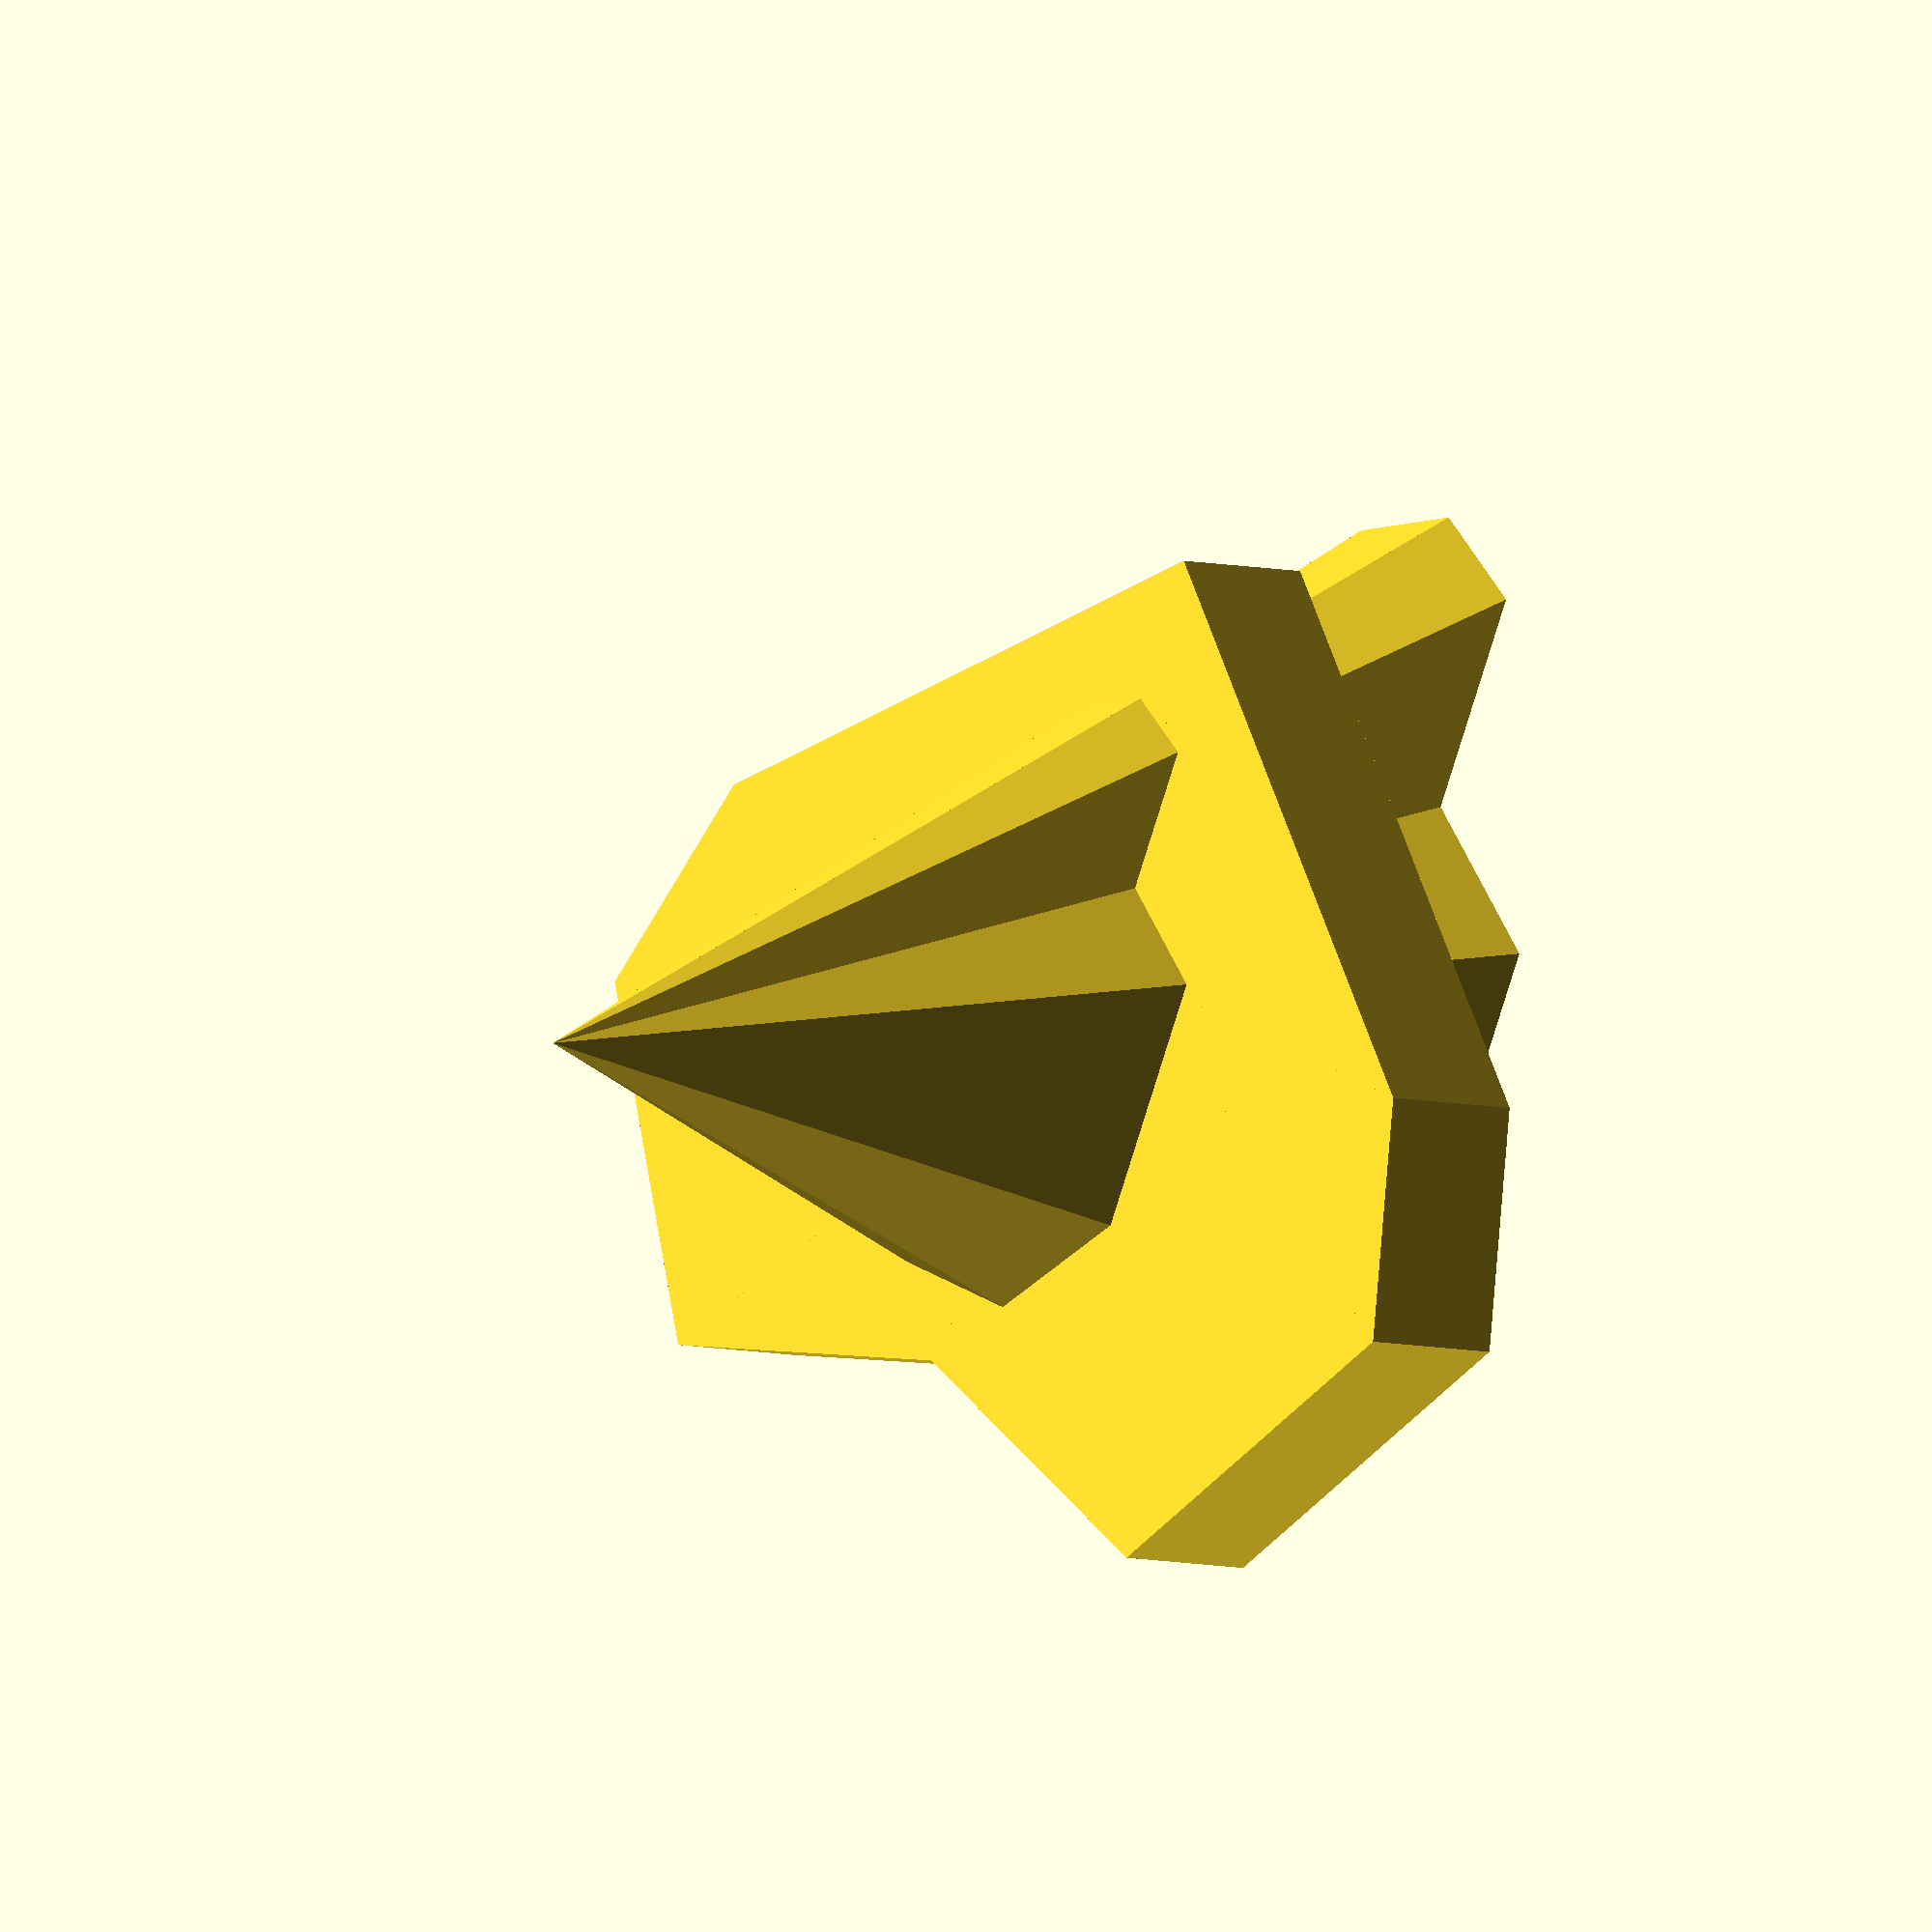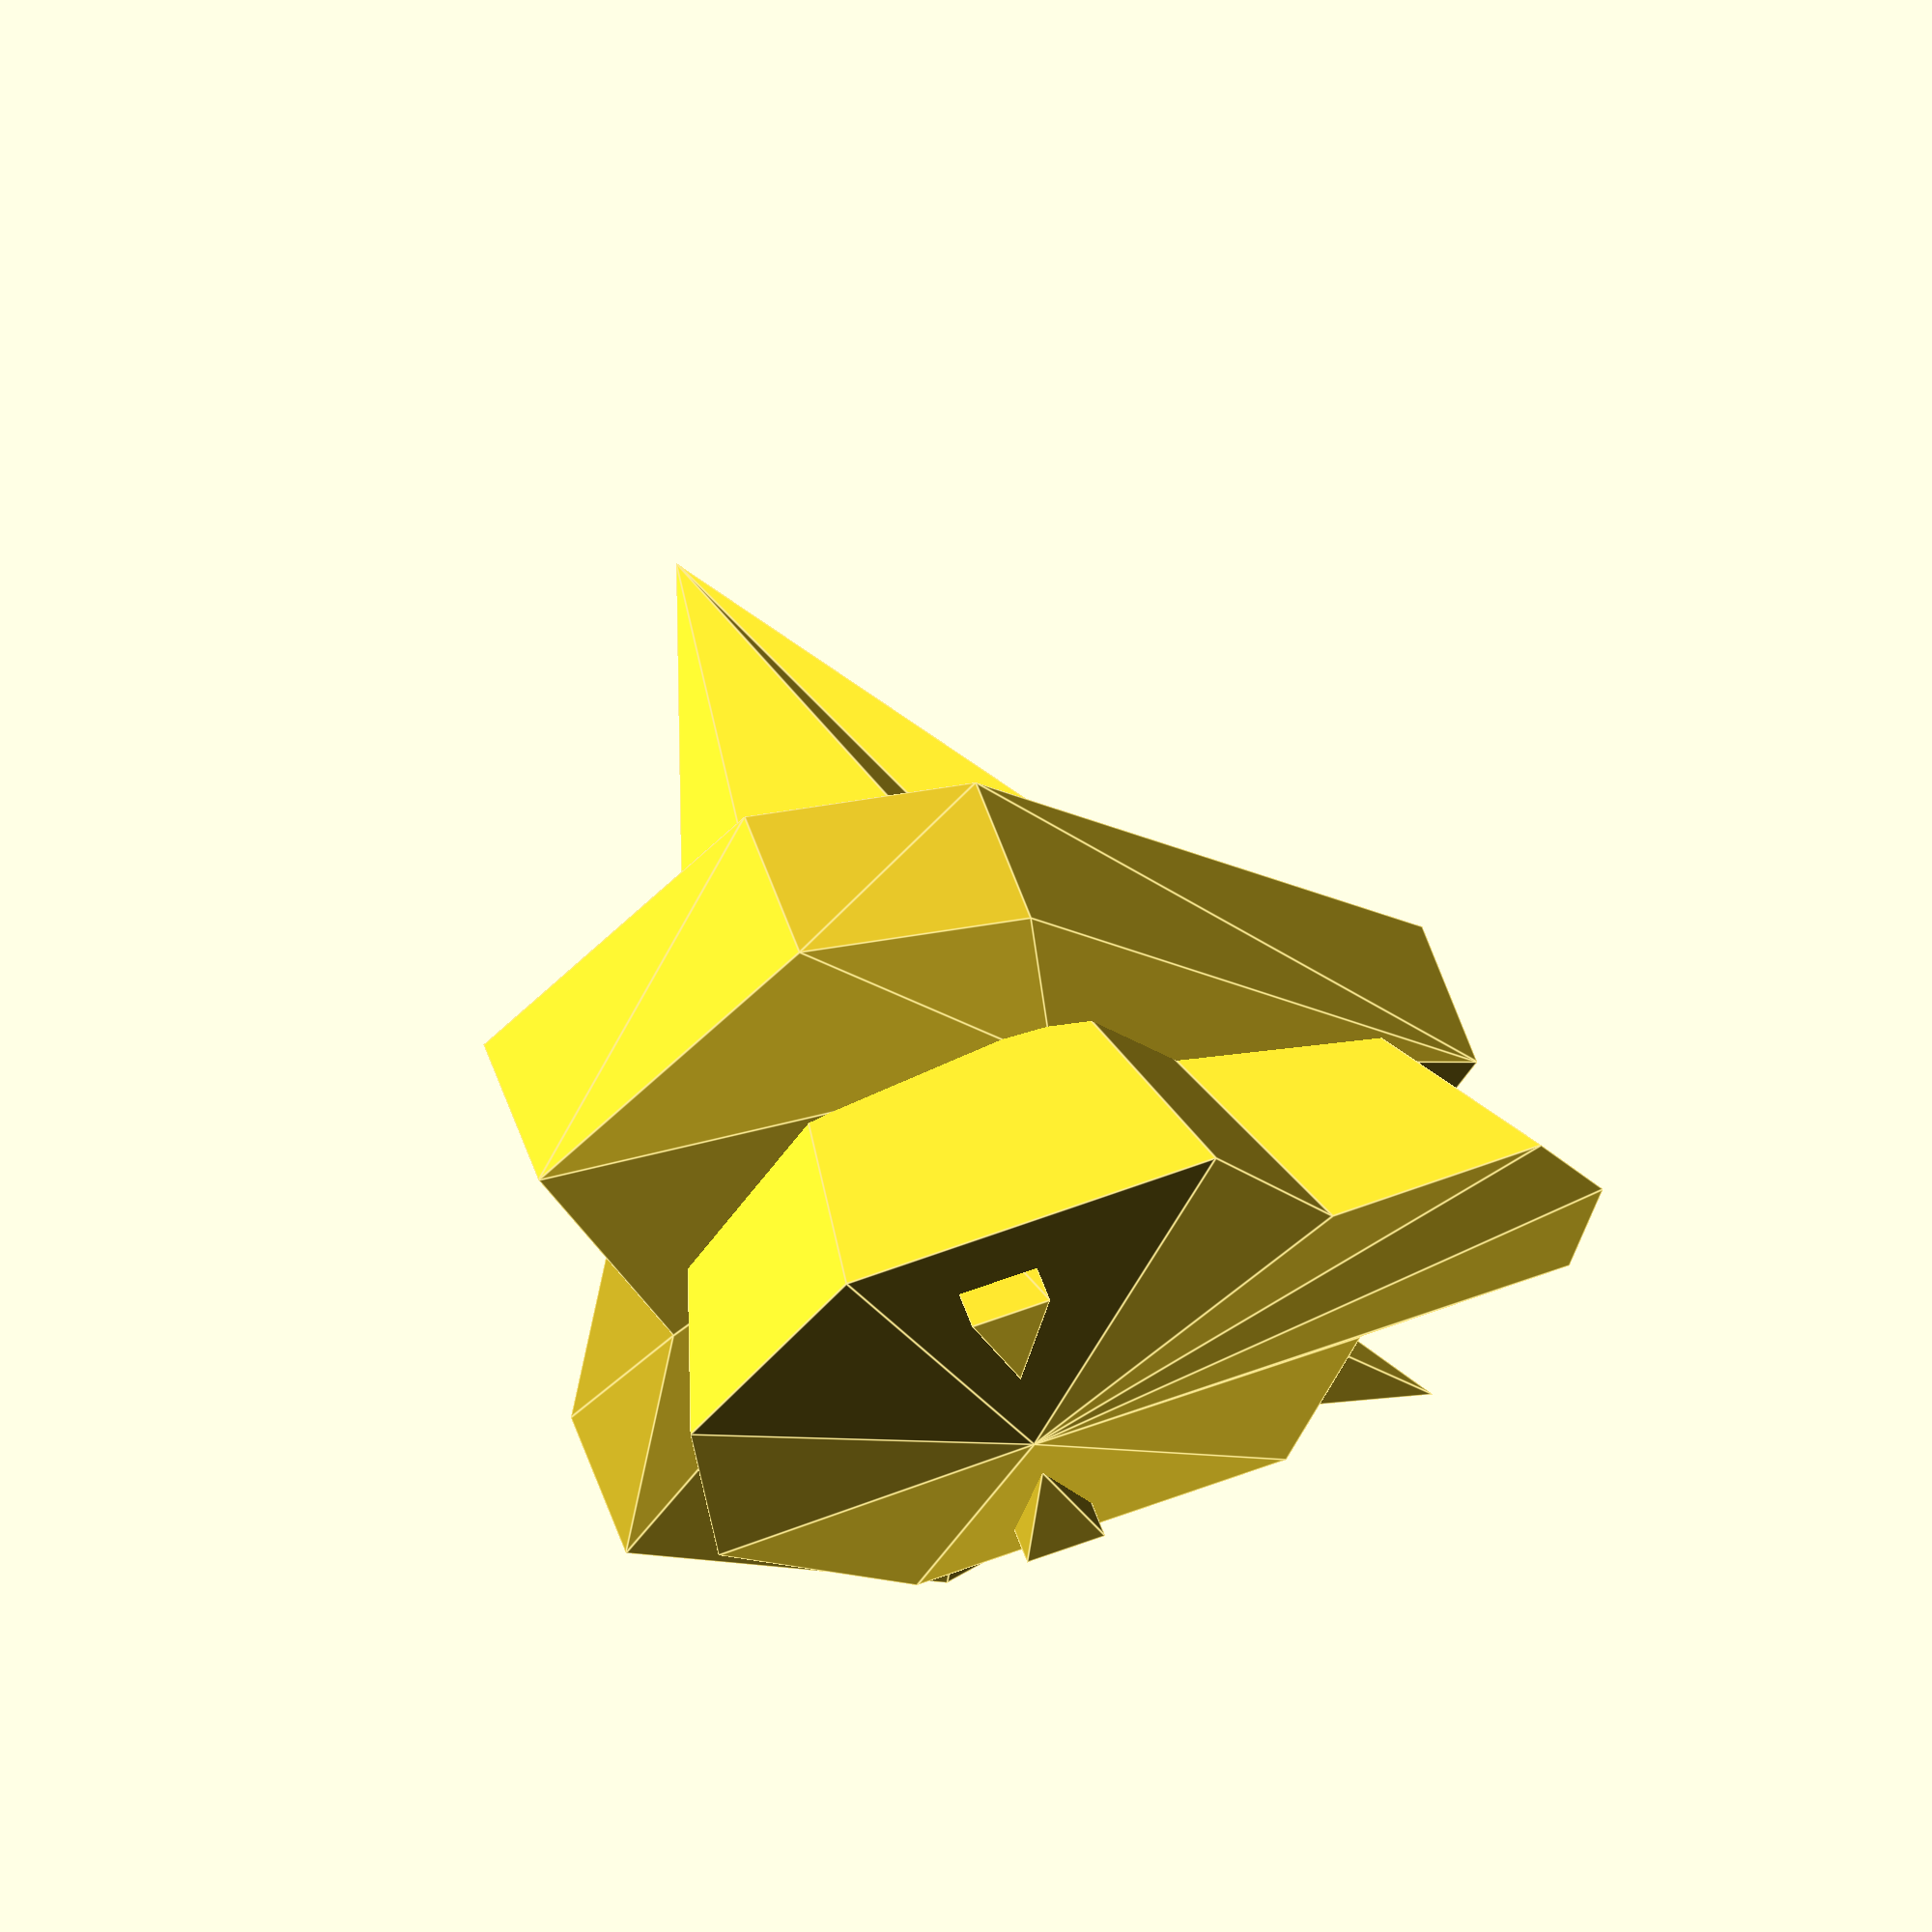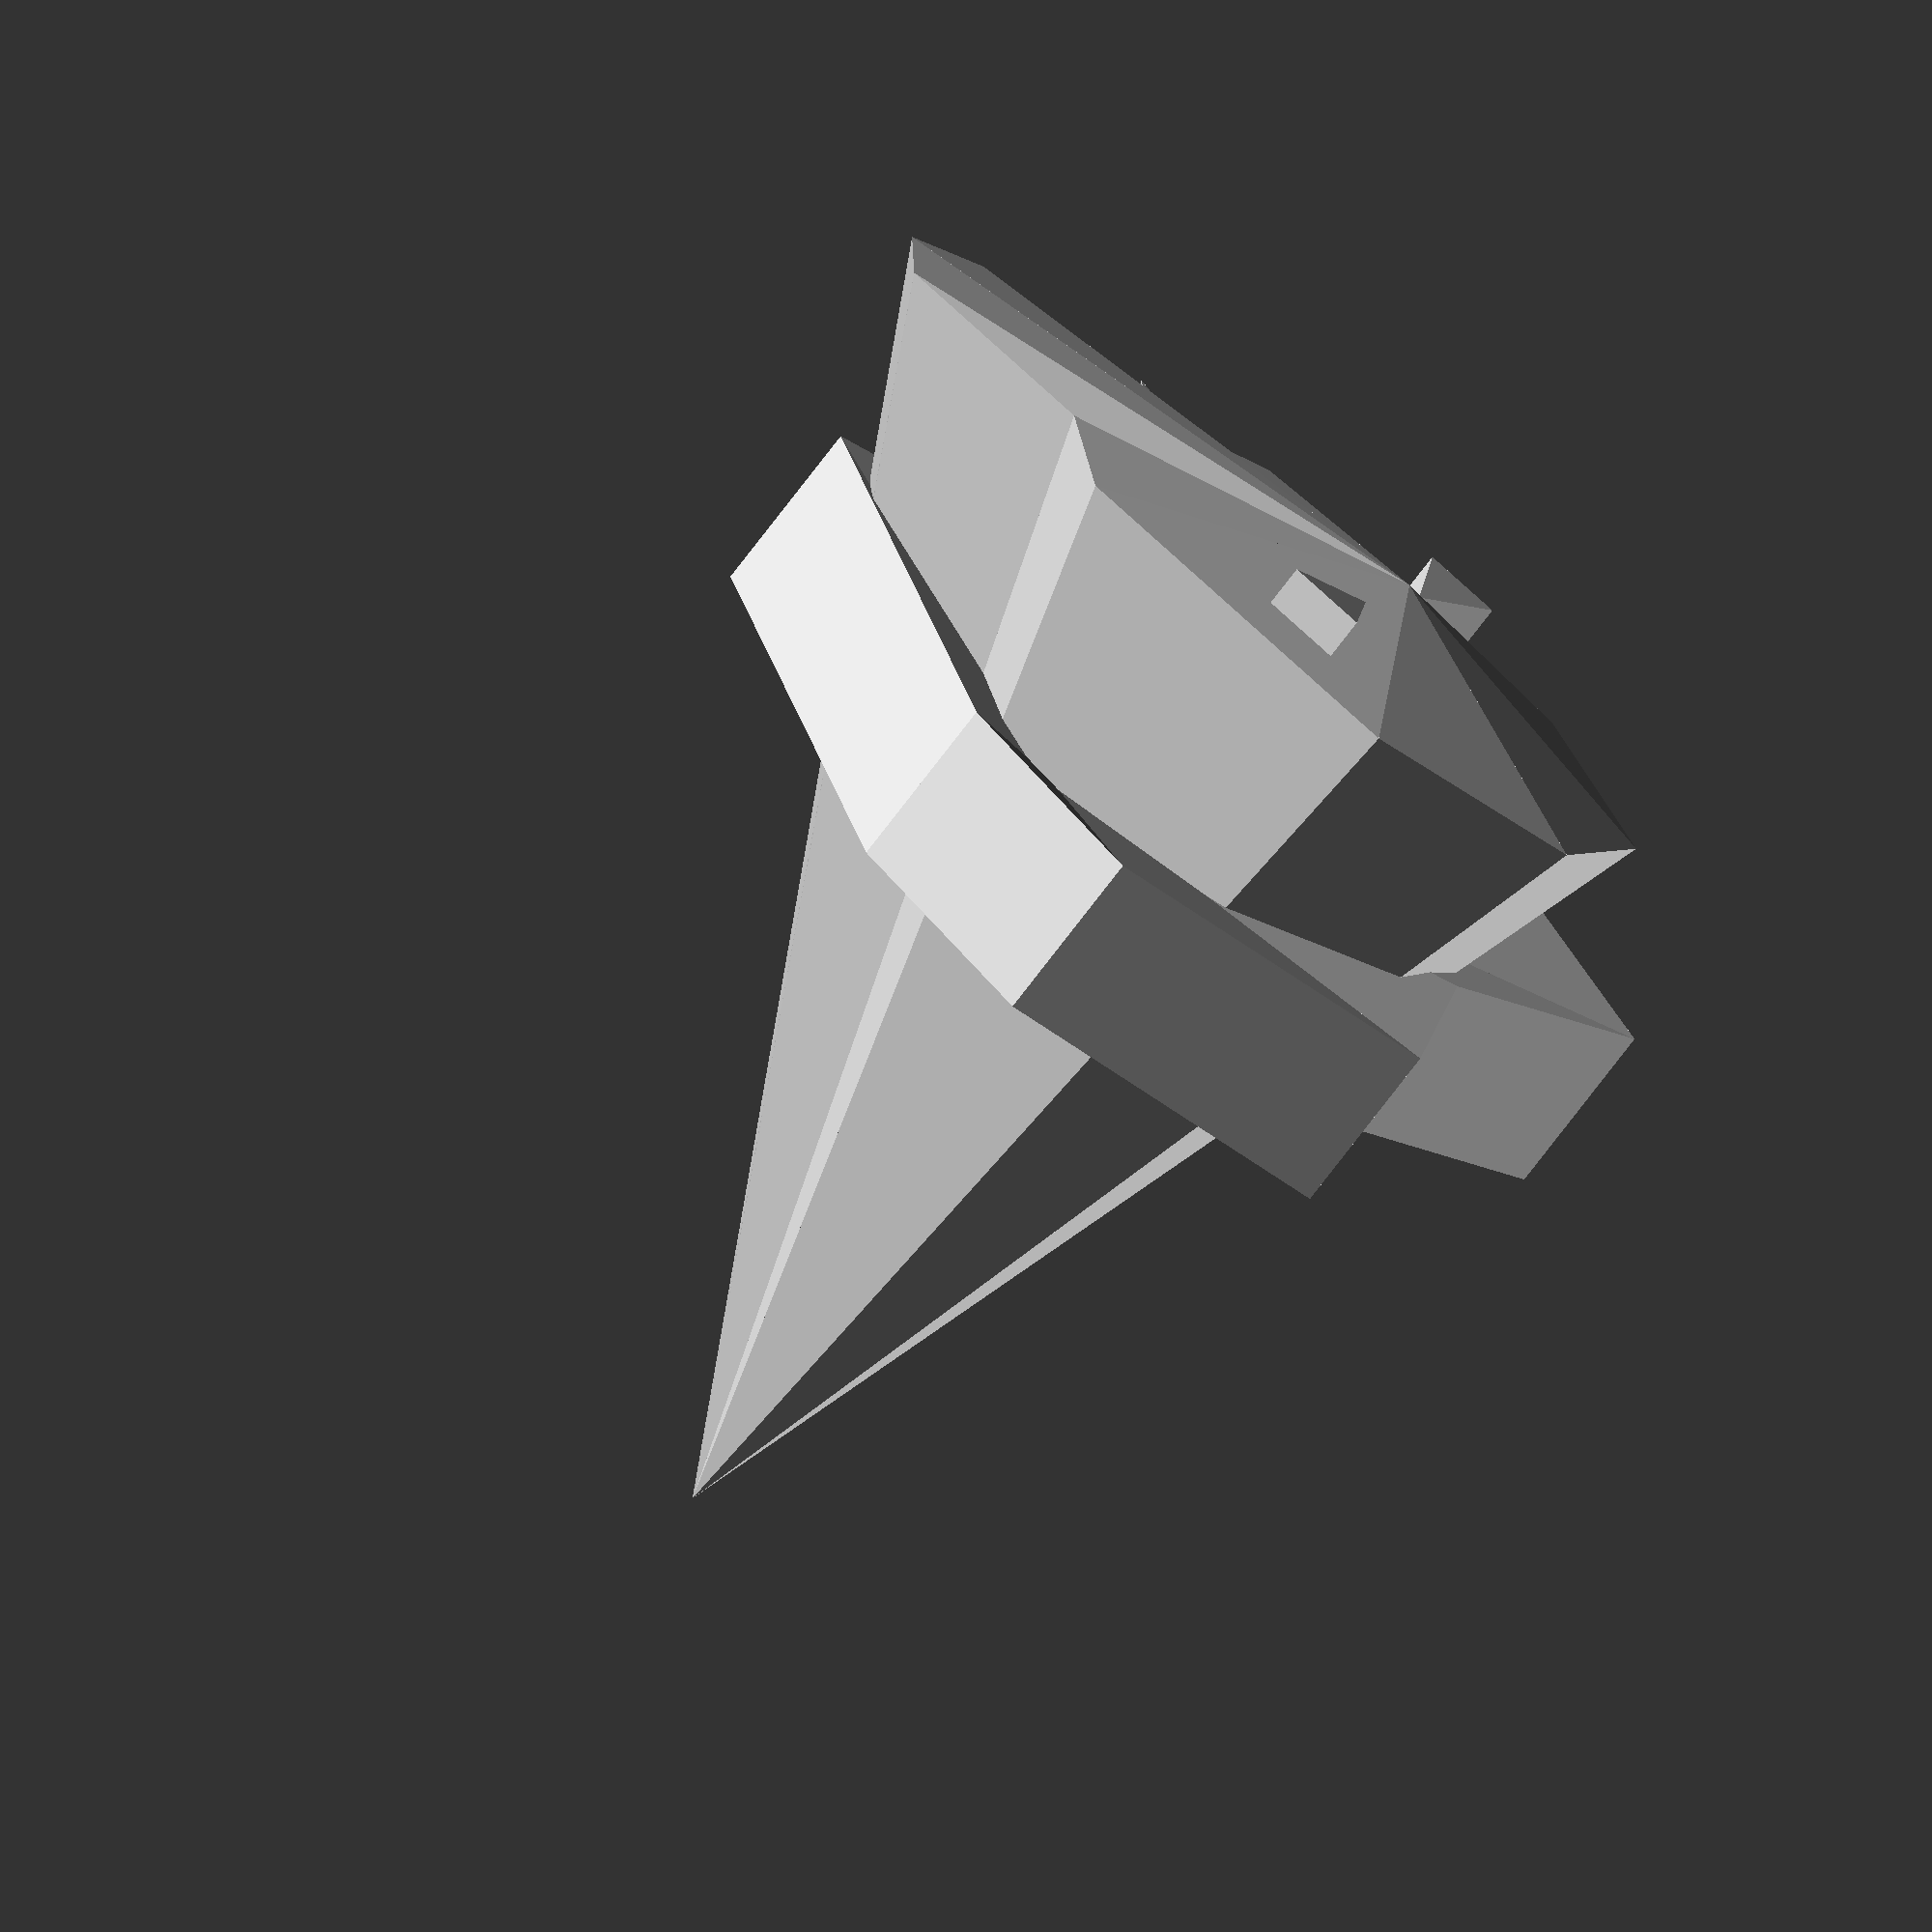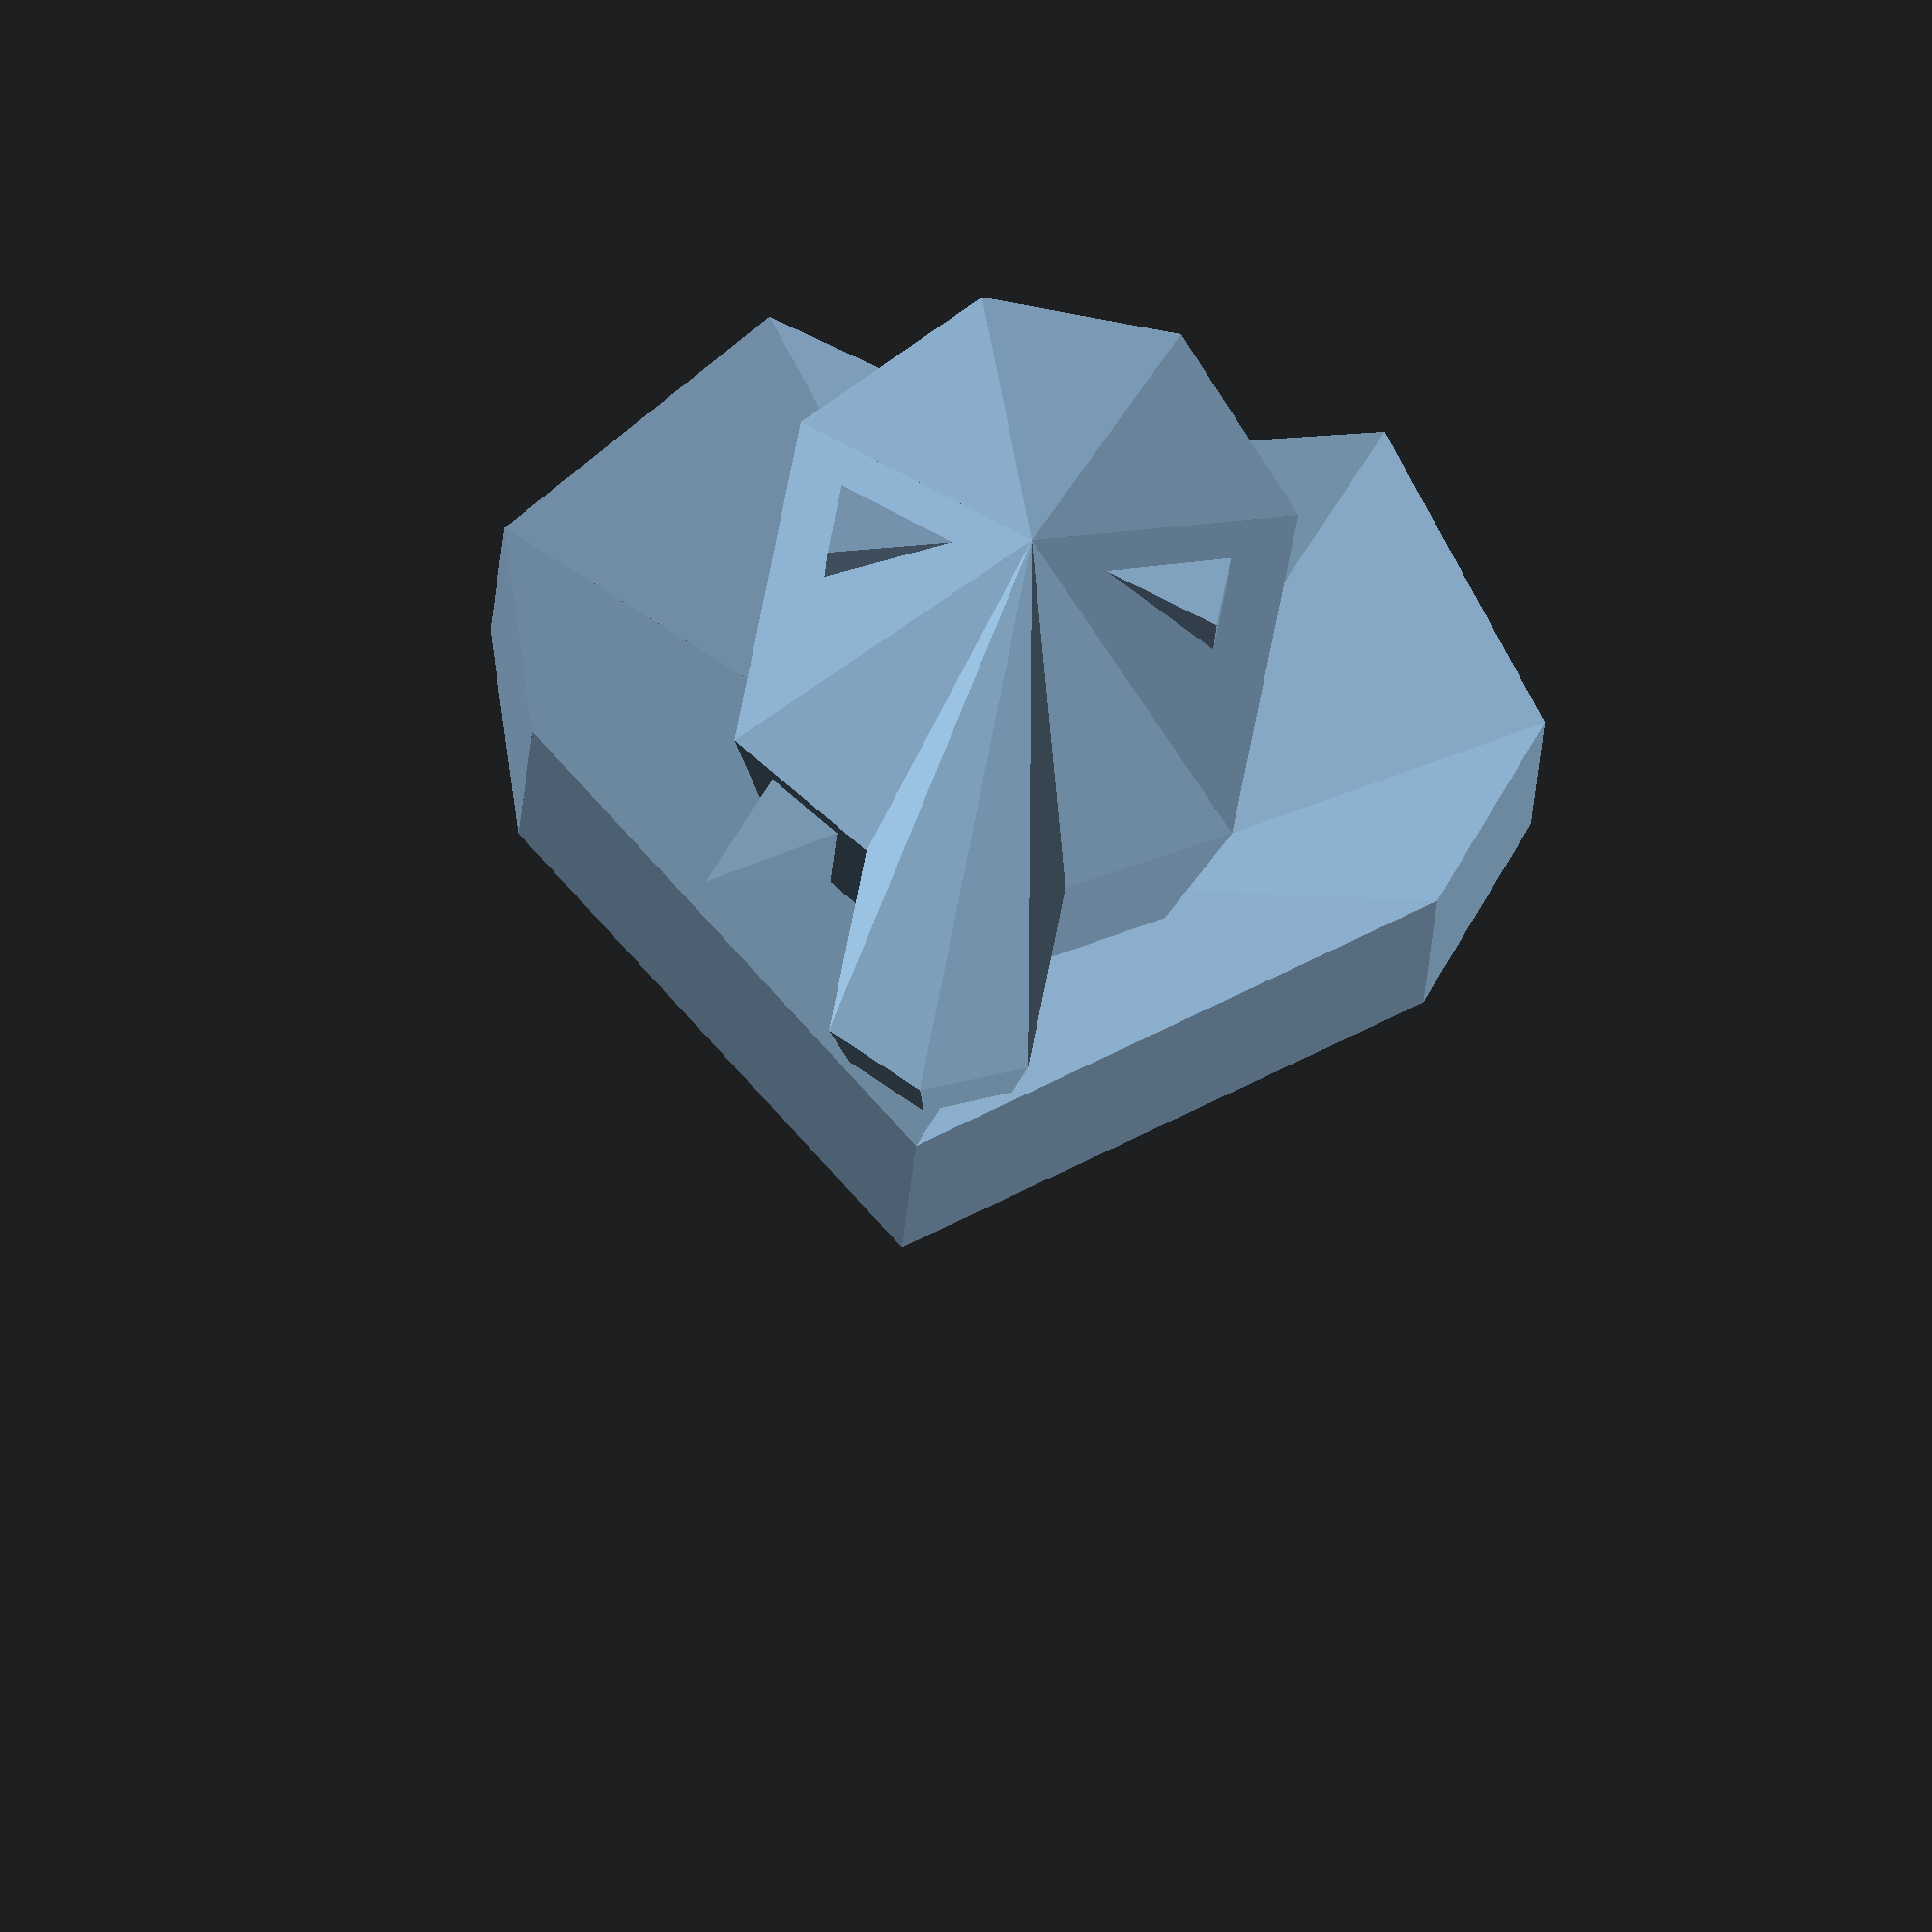
<openscad>
baseDepth = 200;
heartDepth = -100;

module triangle (x1, y1, x2, y2) {
    polyhedron(points = [
      [x1, y1, 0],
      [x2, y2, 0],
      [715,-615,0],
      [x1, y1, baseDepth],
      [x2, y2, baseDepth],
      [715,-615,baseDepth + heartDepth],
    ], faces = [
      [0, 1, 2], // bottom
      [0, 3, 4, 1],
      [0, 2, 5, 3],
      [1, 4, 5, 2],
      [3, 5, 4], // top
    ]);
};

module graphileheart() {
    triangle(100,-615,25,-360);
    triangle(25,-360,260,-25);
    triangle(260,-25,600,-130);
    triangle(600,-130,940,-25);
    triangle(940,-25,1175,-360);
    triangle(1175,-360,1100,-615);
    triangle(1100,-615,600,-1055);
    triangle(600,-1055,100,-615);
}


module etriangle (x1, y1, x2, y2) {
    polyhedron(points = [
      [x1, y1, baseDepth + 220],
      [x2, y2, baseDepth + 220],
      [600,-450,baseDepth - 1000],
      [600,-450,baseDepth + 300]
    ], faces = [
      [0, 2, 1], // bottom
      [0, 1, 3], // top
      [0, 3, 2],
      [1, 2, 3]
    ]);
};

module elephanthead() {
    etriangle(325,-300,490,-96);
    etriangle(490,-96,710,-96);
    etriangle(710,-96,875,-300);

    etriangle(875,-300,875,-725);

    etriangle(875,-725,710,-835);
    etriangle(710,-835,710,-1075);
    etriangle(710,-1075,600,-1130);
    etriangle(600,-1130,490,-1075);
    etriangle(490,-1075,490,-835);
    etriangle(490,-835,325,-725);

    etriangle(325,-725,325,-300);
}


module eye (x1, y1, x2, y2, x3, y3) {
    polyhedron(points = [
      [x1, y1, baseDepth],
      [x2, y2, baseDepth],
      [x3, y3, baseDepth],
      [x1, y1, baseDepth + 285],
      [x2, y2, baseDepth + 275],
      [x3, y3, baseDepth + 285],
    ], faces = [
      [0, 1, 2], // bottom
      [3, 5, 4], // top
      [0, 3, 4, 1],
      [0, 2, 5, 3],
      [1, 4, 5, 2],
    ]);
};

module tusk (x1, y1, x2, y2, x3, y3) {
    polyhedron(points = [
      [600,-450, -200],
      [x1, y1, baseDepth + 190],
      [x2, y2, baseDepth + 190],
      [x3, y3, baseDepth + 200],
    ], faces = [
      [1, 2, 3], // top
      [0, 2, 1],
      [0, 1, 3],
      [0, 3, 2],
    ]);
};

module main() {
    union() {
    graphileheart();
    elephanthead();
    eye(385,-415,515,-455,385,-505);
    eye(815,-415,685,-455,815,-505);
    tusk(375,-740,460,-795,325,-900);
    //tusk(825,-740,740,-795,875,-900);
    }
}


main();


/*difference() {
    main();
    translate([0, -1000, -1000]) {
        cube([1000, 1000, 1000]);
    }
}*/
</openscad>
<views>
elev=4.1 azim=157.5 roll=219.2 proj=o view=wireframe
elev=309.5 azim=261.6 roll=342.6 proj=o view=edges
elev=252.3 azim=295.3 roll=216.8 proj=o view=solid
elev=33.6 azim=9.8 roll=355.6 proj=o view=wireframe
</views>
